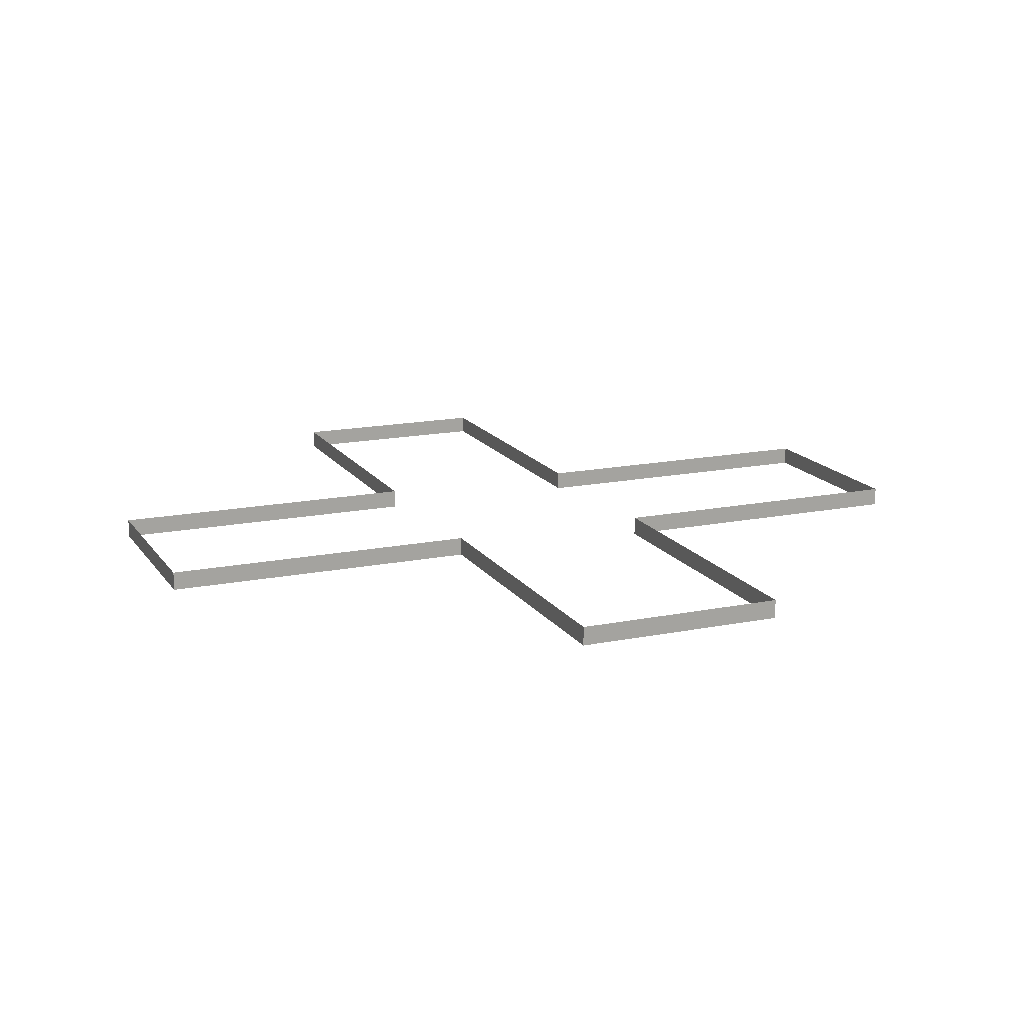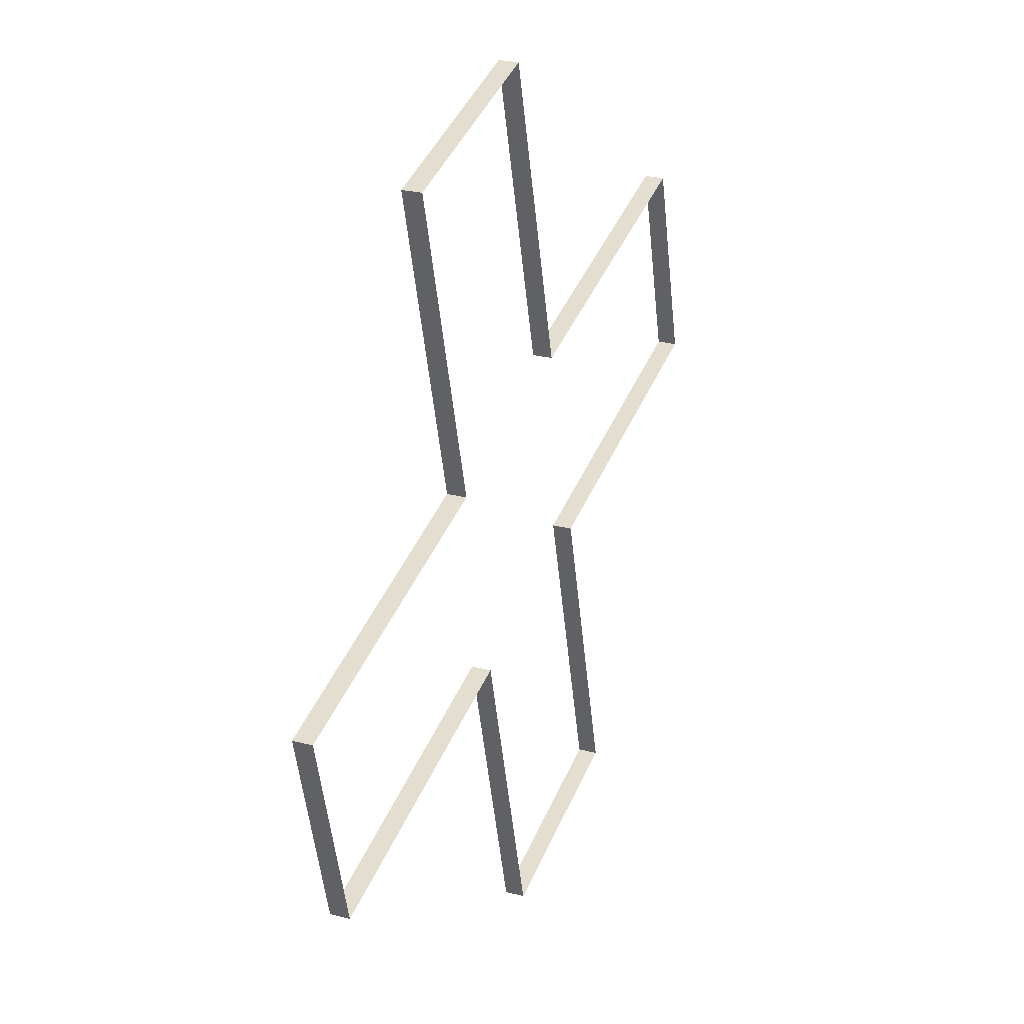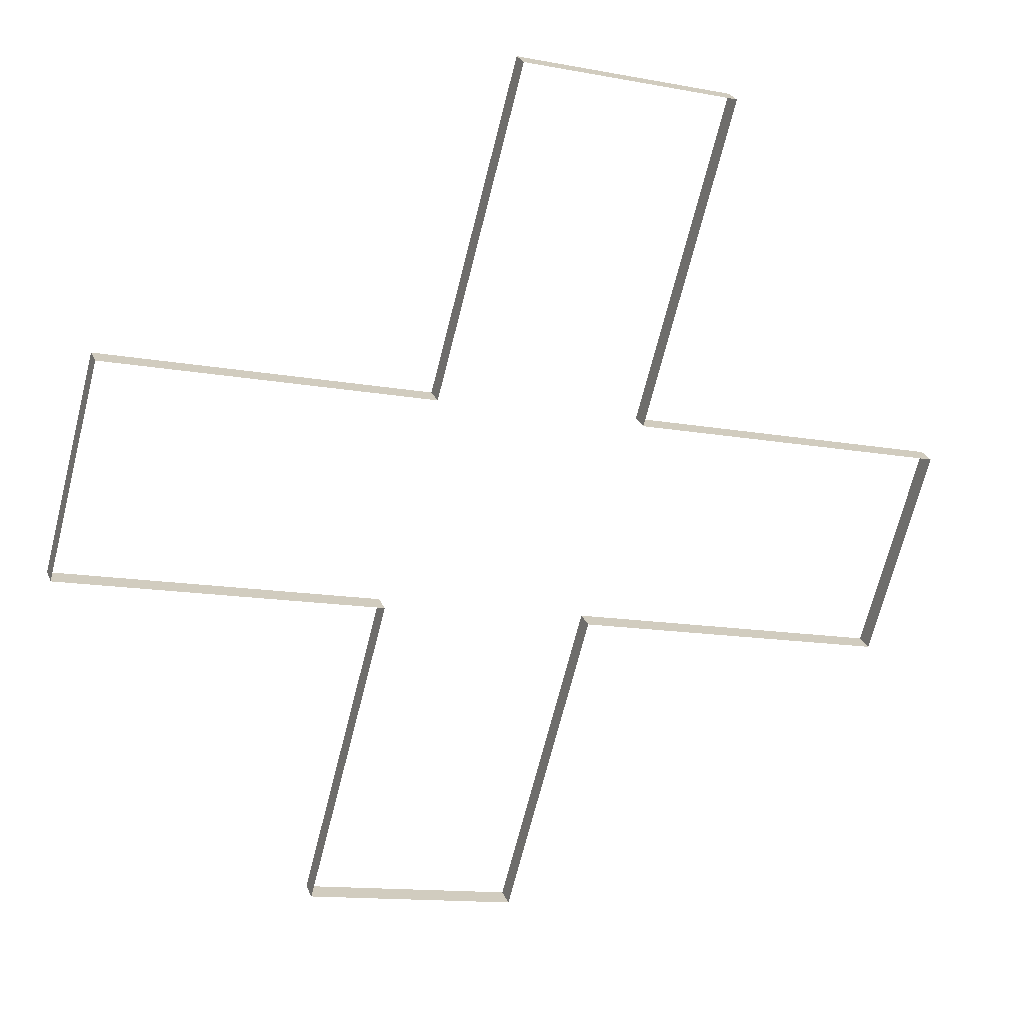
<metadata>
{"format":"obj","ext":"obj","renderer":"f3d","projection":"perspective","resolution":1024,"background":"white","views":[{"elev":16.0,"azim":82.2,"up":"+Y"},{"elev":26.0,"azim":112.6,"up":"+Z"},{"elev":26.4,"azim":-19.3,"up":"+Z"}]}
</metadata>
<code>
o #ID1885
v 0.2708 -0.3138 -0.3773
v 0.2756 -0.3135 -0.3786
v 0.2708 -0.3135 -0.3773
v 0.2756 -0.3138 -0.3786
v 0.2756 -0.3138 -0.3786
v 0.2708 -0.3138 -0.3773
v 0.2756 -0.3135 -0.3786
v 0.2708 -0.3135 -0.3773
v 0.2717 -0.3135 -0.3742
v 0.2708 -0.3138 -0.3773
v 0.2708 -0.3135 -0.3773
v 0.2717 -0.3138 -0.3742
v 0.2717 -0.3138 -0.3742
v 0.2717 -0.3135 -0.3742
v 0.2708 -0.3138 -0.3773
v 0.2708 -0.3135 -0.3773
v 0.2756 -0.3135 -0.3786
v 0.2743 -0.3138 -0.3833
v 0.2743 -0.3135 -0.3833
v 0.2756 -0.3138 -0.3786
v 0.2756 -0.3138 -0.3786
v 0.2756 -0.3135 -0.3786
v 0.2743 -0.3138 -0.3833
v 0.2743 -0.3135 -0.3833
v 0.2764 -0.3135 -0.3754
v 0.2717 -0.3138 -0.3742
v 0.2717 -0.3135 -0.3742
v 0.2764 -0.3138 -0.3754
v 0.2764 -0.3138 -0.3754
v 0.2764 -0.3135 -0.3754
v 0.2717 -0.3138 -0.3742
v 0.2717 -0.3135 -0.3742
v 0.2743 -0.3138 -0.3833
v 0.2774 -0.3135 -0.3842
v 0.2743 -0.3135 -0.3833
v 0.2774 -0.3138 -0.3842
v 0.2774 -0.3138 -0.3842
v 0.2743 -0.3138 -0.3833
v 0.2774 -0.3135 -0.3842
v 0.2743 -0.3135 -0.3833
v 0.2777 -0.3135 -0.3707
v 0.2764 -0.3138 -0.3754
v 0.2764 -0.3135 -0.3754
v 0.2777 -0.3138 -0.3707
v 0.2777 -0.3138 -0.3707
v 0.2777 -0.3135 -0.3707
v 0.2764 -0.3138 -0.3754
v 0.2764 -0.3135 -0.3754
v 0.2774 -0.3138 -0.3842
v 0.2787 -0.3135 -0.3794
v 0.2774 -0.3135 -0.3842
v 0.2787 -0.3138 -0.3794
v 0.2787 -0.3138 -0.3794
v 0.2774 -0.3138 -0.3842
v 0.2787 -0.3135 -0.3794
v 0.2774 -0.3135 -0.3842
v 0.2808 -0.3138 -0.3715
v 0.2777 -0.3135 -0.3707
v 0.2808 -0.3135 -0.3715
v 0.2777 -0.3138 -0.3707
v 0.2777 -0.3138 -0.3707
v 0.2808 -0.3138 -0.3715
v 0.2777 -0.3135 -0.3707
v 0.2808 -0.3135 -0.3715
v 0.2787 -0.3135 -0.3794
v 0.2834 -0.3138 -0.3807
v 0.2834 -0.3135 -0.3807
v 0.2787 -0.3138 -0.3794
v 0.2787 -0.3138 -0.3794
v 0.2787 -0.3135 -0.3794
v 0.2834 -0.3138 -0.3807
v 0.2834 -0.3135 -0.3807
v 0.2795 -0.3138 -0.3763
v 0.2808 -0.3135 -0.3715
v 0.2795 -0.3135 -0.3763
v 0.2808 -0.3138 -0.3715
v 0.2808 -0.3138 -0.3715
v 0.2795 -0.3138 -0.3763
v 0.2808 -0.3135 -0.3715
v 0.2795 -0.3135 -0.3763
v 0.2834 -0.3138 -0.3807
v 0.2843 -0.3135 -0.3776
v 0.2834 -0.3135 -0.3807
v 0.2843 -0.3138 -0.3776
v 0.2843 -0.3138 -0.3776
v 0.2834 -0.3138 -0.3807
v 0.2843 -0.3135 -0.3776
v 0.2834 -0.3135 -0.3807
v 0.2843 -0.3138 -0.3776
v 0.2795 -0.3135 -0.3763
v 0.2843 -0.3135 -0.3776
v 0.2795 -0.3138 -0.3763
v 0.2795 -0.3138 -0.3763
v 0.2843 -0.3138 -0.3776
v 0.2795 -0.3135 -0.3763
v 0.2843 -0.3135 -0.3776
f 5 6 7
f 8 7 6
f 13 14 15
f 16 15 14
f 21 22 23
f 24 23 22
f 29 30 31
f 32 31 30
f 37 38 39
f 40 39 38
f 45 46 47
f 48 47 46
f 53 54 55
f 56 55 54
f 61 62 63
f 64 63 62
f 69 70 71
f 72 71 70
f 77 78 79
f 80 79 78
f 85 86 87
f 88 87 86
f 93 94 95
f 96 95 94
f 1 2 3
f 2 1 4
f 9 10 11
f 10 9 12
f 17 18 19
f 18 17 20
f 25 26 27
f 26 25 28
f 33 34 35
f 34 33 36
f 41 42 43
f 42 41 44
f 49 50 51
f 50 49 52
f 57 58 59
f 58 57 60
f 65 66 67
f 66 65 68
f 73 74 75
f 74 73 76
f 81 82 83
f 82 81 84
f 89 90 91
f 90 89 92

</code>
